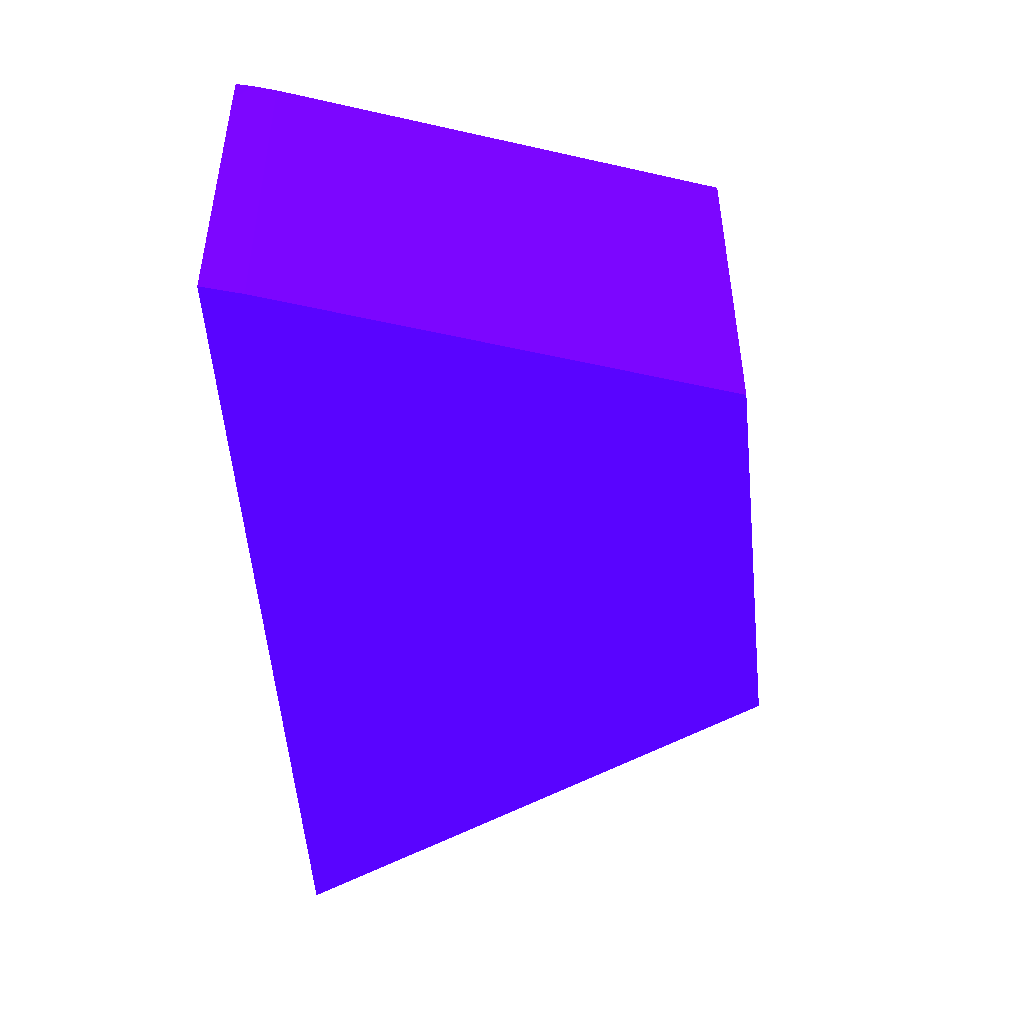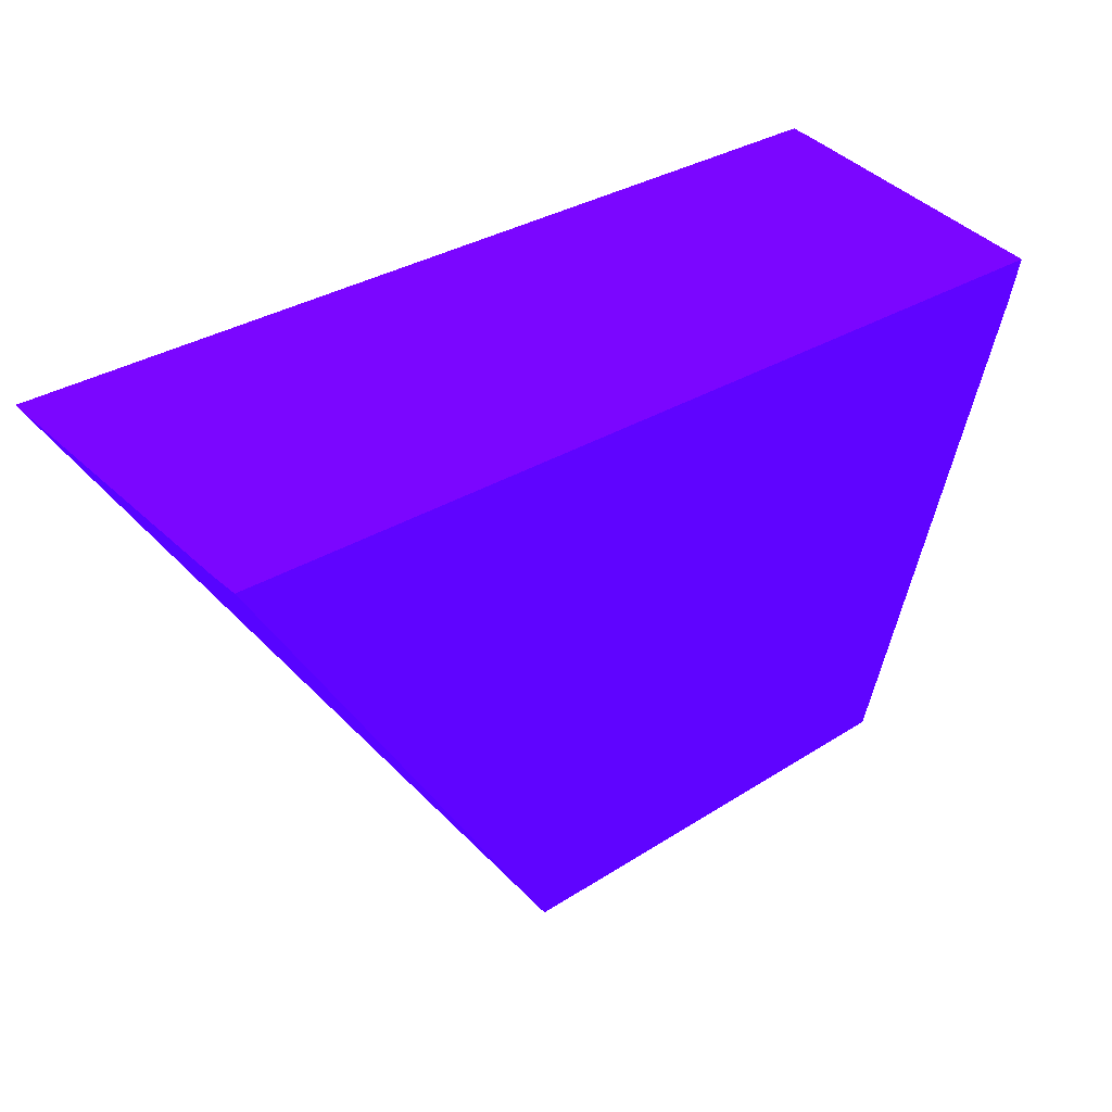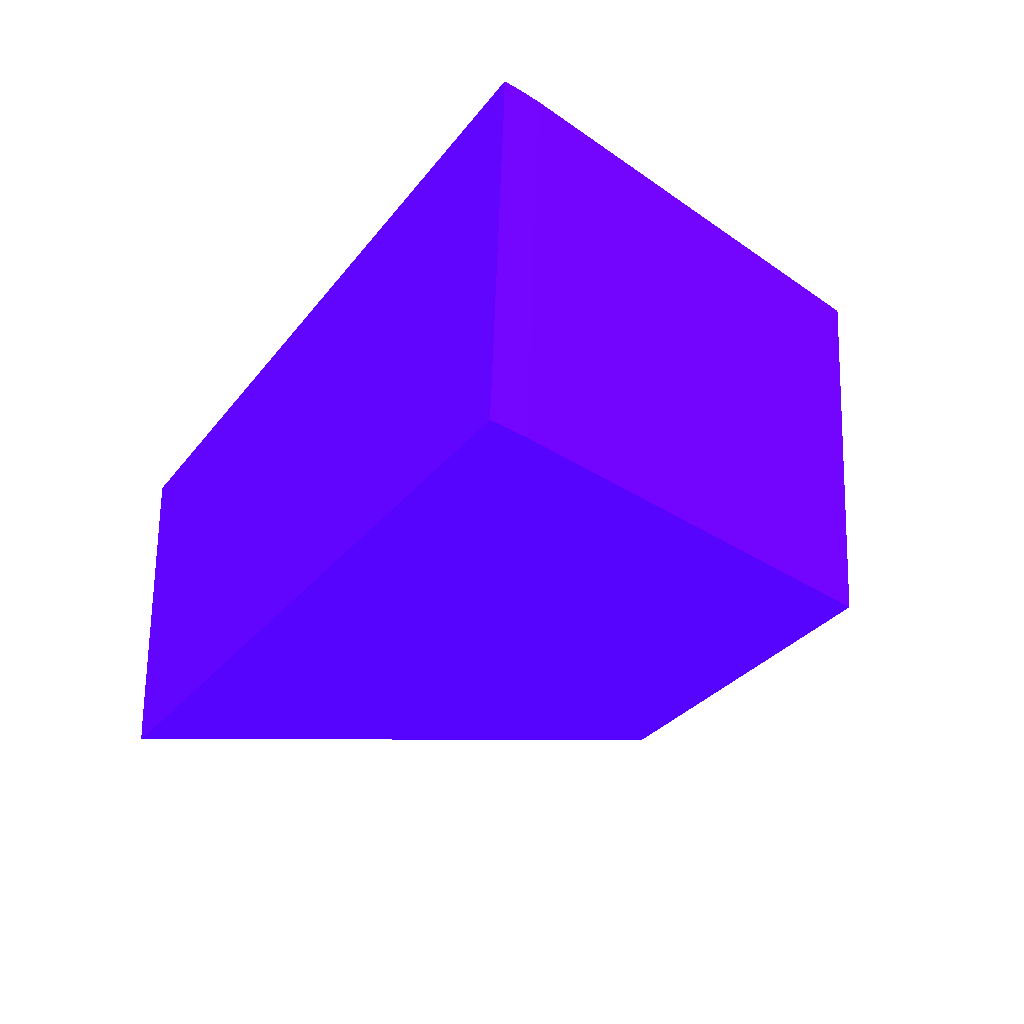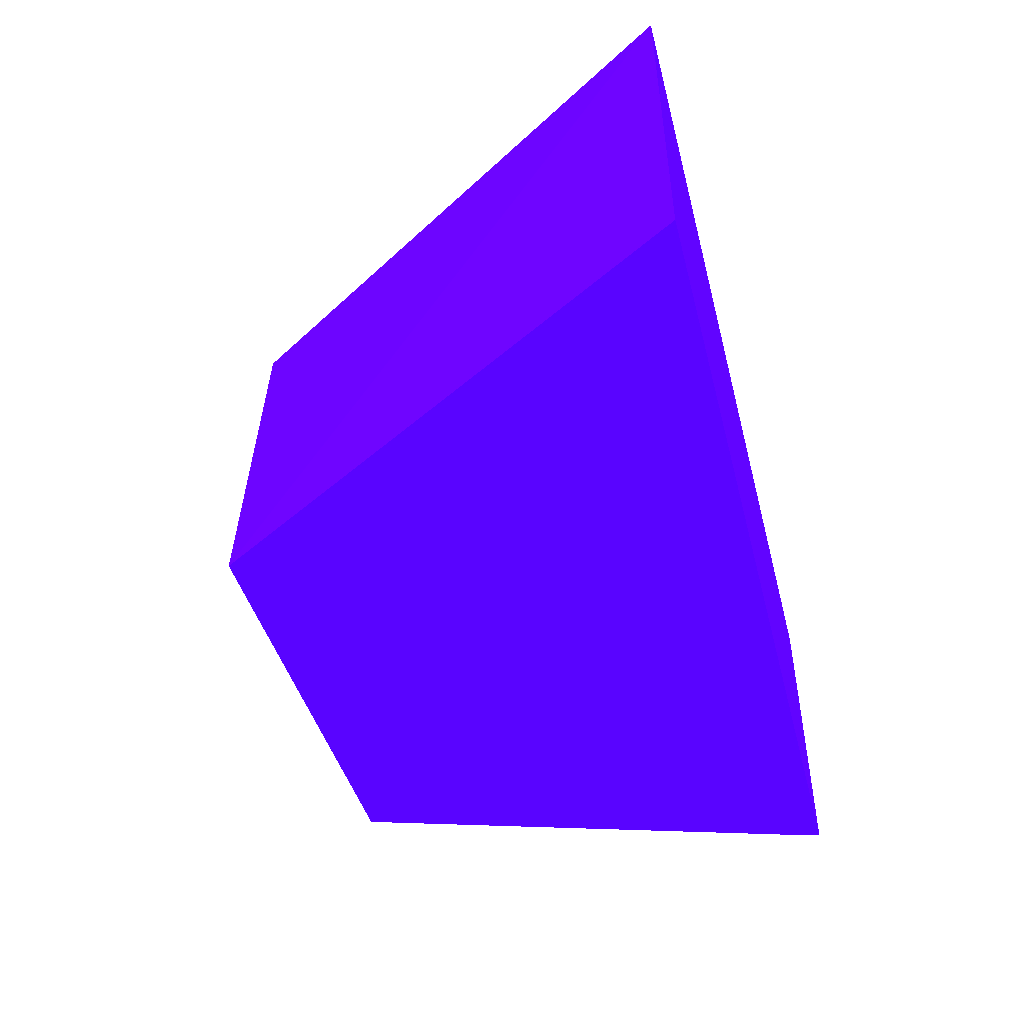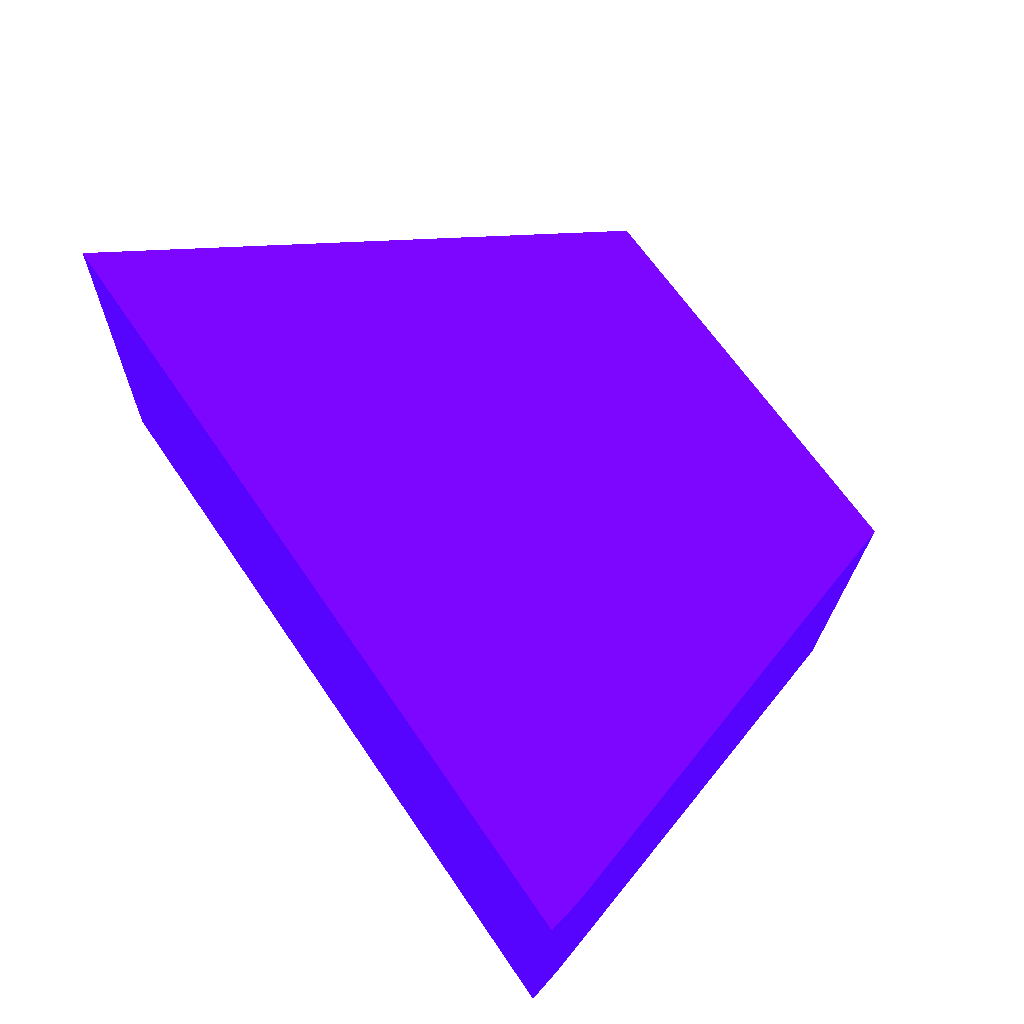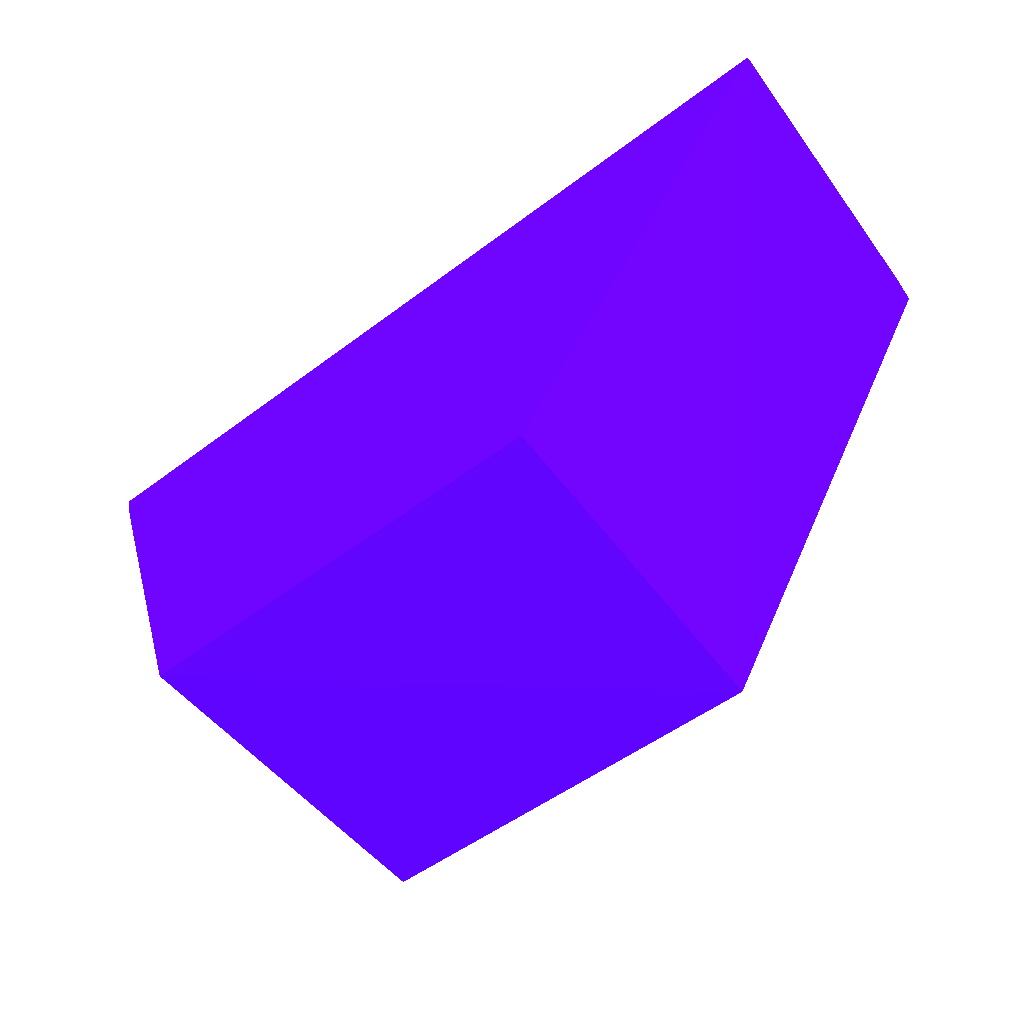
<metadata>
{"format":"obj","ext":"obj","renderer":"f3d","projection":"perspective","resolution":1024,"background":"white","views":[{"elev":-50.2,"azim":93.4,"up":"+Y"},{"elev":36.2,"azim":-37.5,"up":"+Z"},{"elev":-27.5,"azim":60.7,"up":"+Y"},{"elev":-49.0,"azim":-75.6,"up":"+Y"},{"elev":62.3,"azim":56.0,"up":"+Y"},{"elev":-59.7,"azim":-142.5,"up":"+Z"}]}
</metadata>
<code>
v -1.435 6.69 -8.086 0.2549 0.01176 0.9882
v -2.048 6.69 -6.992 0.2549 0.01176 0.9882
v -2.053 6.751 -6.992 0.2549 0.01176 0.9882
v -2.073 7.416 -6.992 0.2549 0.01176 0.9882
v -1.428 7.416 -8.061 0.2549 0.01176 0.9882
v -0.5018 7.416 -8.042 0.2549 0.01176 0.9882
v -0.5507 6.69 -8.04 0.2549 0.01176 0.9882
v -0.2318 6.69 -6.992 0.2549 0.01176 0.9882
v -0.181 7.416 -6.992 0.2549 0.01176 0.9882
v -0.4983 7.416 -8.031 0.2549 0.01176 0.9882
v -0.5011 7.415 -8.04 0.2549 0.01176 0.9882
v -0.2016 7.416 -7.079 0.2549 0.01176 0.9882
v -0.2544 6.69 -7.079 0.2549 0.01176 0.9882
v -0.189 7.416 -7.031 0.2549 0.01176 0.9882
v -0.1836 7.353 -6.992 0.2549 0.01176 0.9882
f 1 2 3
f 1 3 4
f 1 4 5
f 1 5 6
f 1 6 7
f 1 7 13
f 1 13 8
f 1 8 2
f 2 8 15
f 2 15 9
f 2 9 4
f 2 4 3
f 4 9 14
f 4 14 12
f 4 12 10
f 4 10 6
f 4 6 5
f 6 10 11
f 6 11 7
f 7 11 12
f 7 12 13
f 8 13 14
f 8 14 15
f 9 15 14
f 10 12 11
f 12 14 13

</code>
